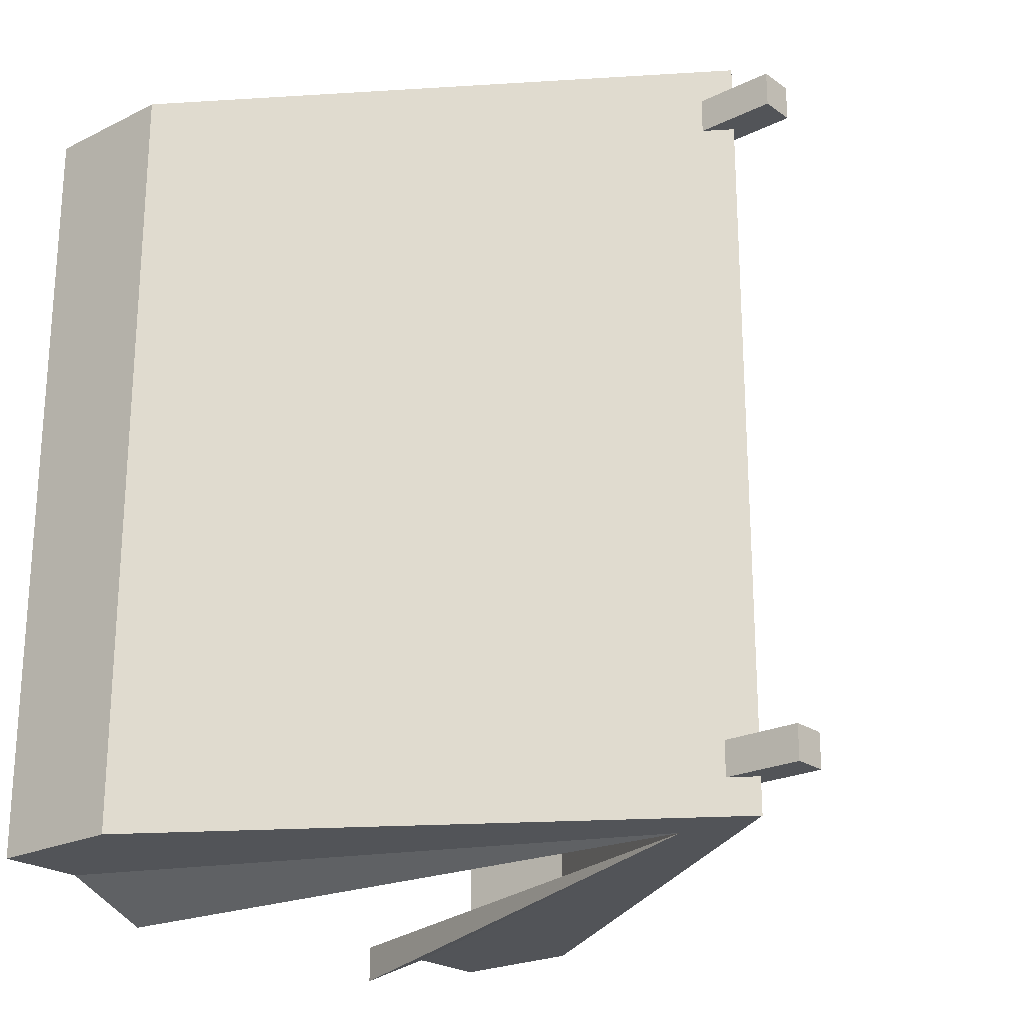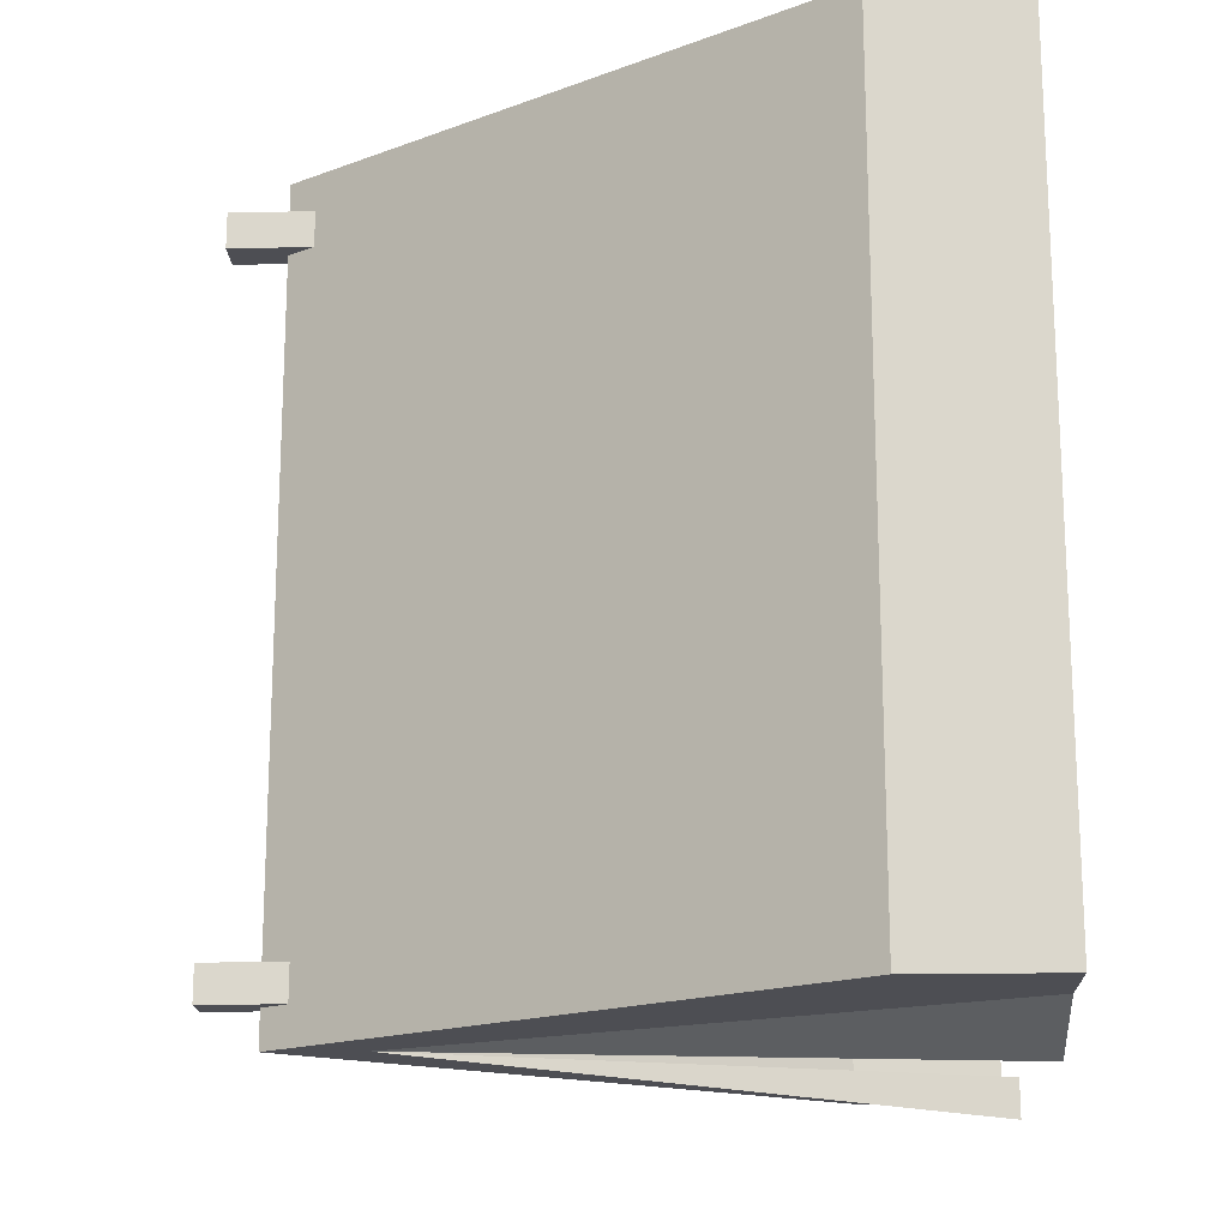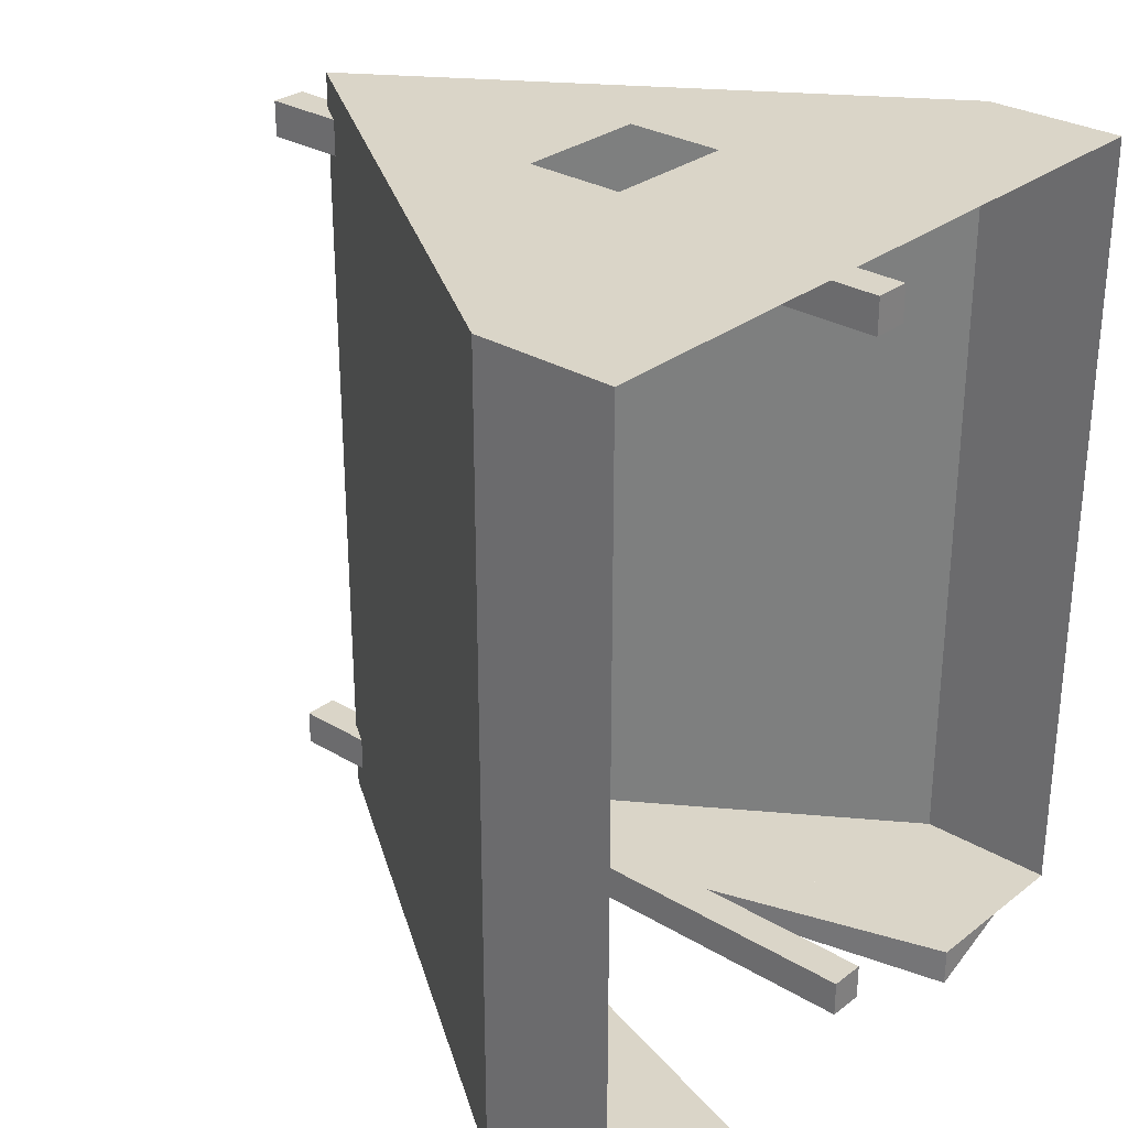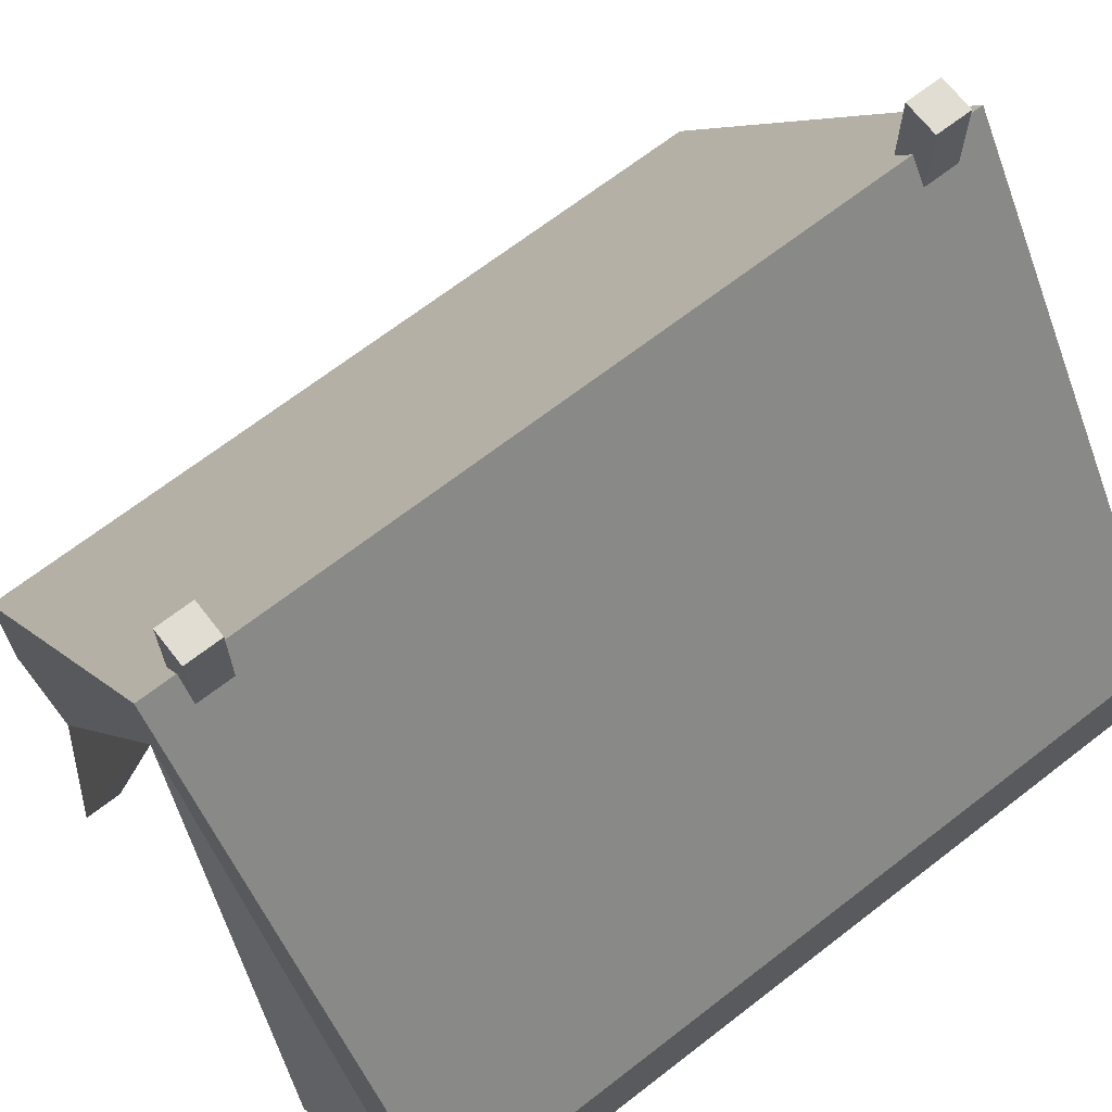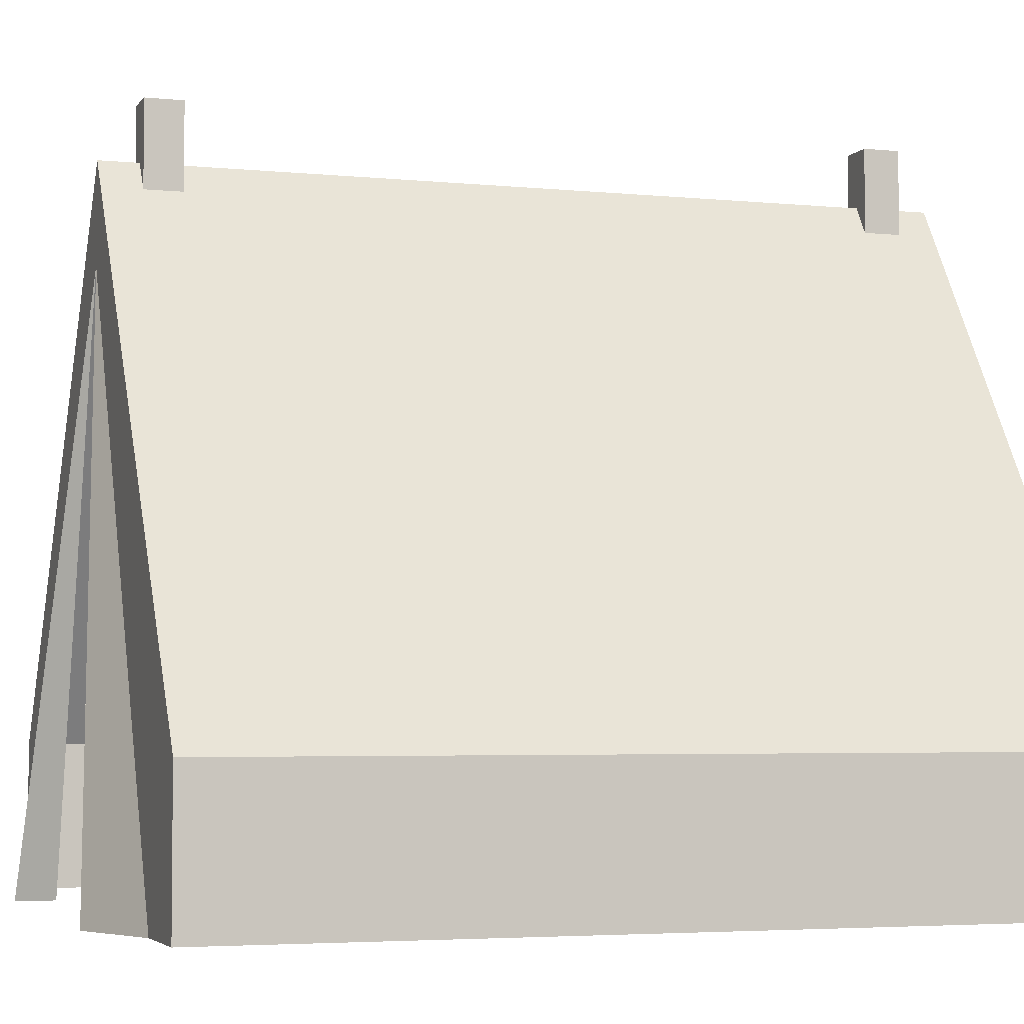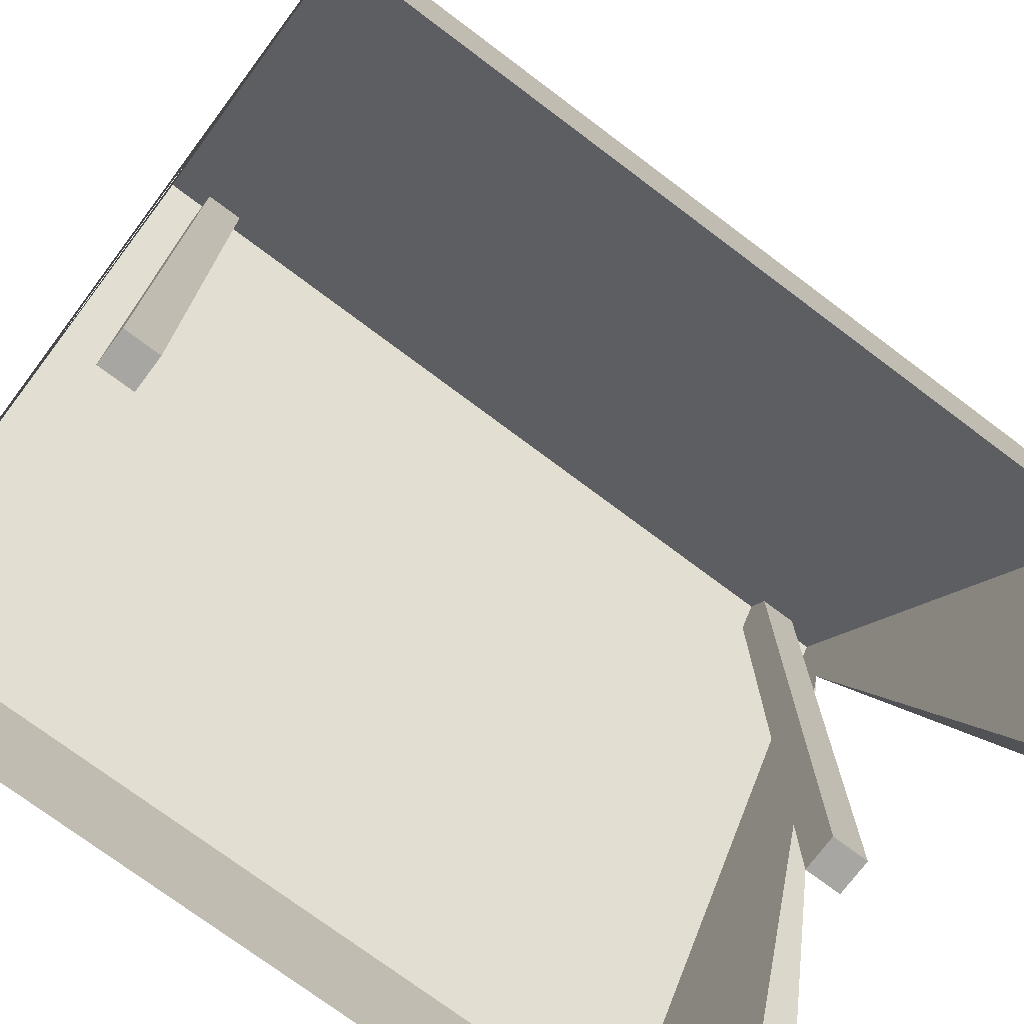
<metadata>
{"format":"obj","ext":"obj","renderer":"f3d","projection":"perspective","resolution":1024,"background":"white","views":[{"elev":-22.8,"azim":130.0,"up":"+Z"},{"elev":-17.4,"azim":-87.6,"up":"+Z"},{"elev":29.2,"azim":-48.5,"up":"+Z"},{"elev":68.1,"azim":-127.8,"up":"+Y"},{"elev":-4.0,"azim":-108.7,"up":"+Y"},{"elev":-74.3,"azim":53.1,"up":"+Y"}]}
</metadata>
<code>
o tent_smallOpen
v -0.1421 5.611 -2.886
v -0.1421 4.969 -2.602
v -0.1421 4.969 -2.886
v 0.1421 5.611 -2.886
v 0.1421 4.969 -2.886
v -0.1421 -0 -2.886
v -0.1421 5.611 -2.602
v -0.1421 -0 -2.602
v 0.1421 -0 -2.602
v 0.1421 5.611 -2.602
v 0.1421 -0 -2.886
v -0 5.18 2.614
v -0.1421 5.611 2.614
v 0.1421 5.611 2.614
v 0.1421 0 2.898
v 0.1421 5.611 2.898
v 0.1421 0 2.614
v 0.1421 4.969 2.898
v -0.1421 5.611 2.898
v -0.1421 4.969 2.614
v -0.1421 0 2.898
v -0.1421 0 2.614
v -0.1421 4.969 2.898
v -0 5.18 2.898
v 0 5.18 -2.886
v 0.1421 4.969 -2.602
v 0 5.18 -2.602
v 0.1421 4.969 2.614
v -2.738 0 3.182
v 0.6472 1.945 3.182
v -0.6472 2.745 3.182
v 0.6472 2.745 3.182
v -0.6472 1.945 3.182
v -2.738 -0 -3.182
v 2.738 -0 -3.182
v 2.738 0 3.182
v 2.054 -0 -3.182
v -2.053 -0 -3.182
v -1.476 2.986 -1.744
v -1.846 2.436 -1.803
v -2.738 1.11 -3.182
v -2.738 -0 -3.182
v 1.564 2.855 0.8629
v 1.852 2.427 0.9144
v -2.089 2.074 0.02619
v -1.692 2.664 -0.4162
v -0.1421 4.969 -2.602
v -0.1421 4.969 -2.886
v -1.572 2.843 0.8983
v -2.378 1.645 0.04427
v -2.738 1.11 3.182
v -0.1421 4.969 2.898
v 2.738 -0 -3.182
v 2.738 0 3.182
v 2.738 1.11 -3.182
v 2.253 1.83 2.139
v 2.054 -0 -3.182
v 1.369 -0 -3.182
v -1e-06 5.18 3.182
v -0.6472 2.745 3.182
v 0 5.18 -2.602
v -1.122 3.513 -0.5836
v -1.523 2.915 -0.7859
v 1.843 2.44 2.228
v 2.184 1.934 1.111
v -0 5.18 2.898
v -2.102 2.055 -0.6394
v 0.1421 4.969 2.614
v 1.607 2.791 0.08977
v -1.002 3.691 0.7309
v 0.1421 4.969 -2.602
v -0.1421 4.969 2.614
v 2.738 1.11 3.182
v -1.894 2.365 -0.8451
v -0 5.18 2.614
v 0.6472 1.945 3.182
v -2.738 0 3.182
v 1.774 2.543 1.2
v 0.1421 4.969 -2.886
v 0 5.18 -2.886
v 0.1421 4.969 2.898
v -2.391 1.625 -0.6213
v 0 4.441 -3.182
v 1.895 2.363 0.1412
v -2.053 -0 -3.182
v -1.369 -0 -3.482
v 0 5.18 -3.182
v -1.369 -0 -3.182
v -0.6472 1.945 3.182
v 0.6472 2.745 3.182
v 1.369 -0 -3.482
f 1 2 7
f 2 1 3
f 3 8 2
f 8 3 6
f 1 25 3
f 4 25 1
f 25 4 5
f 11 3 5
f 3 11 6
f 11 8 6
f 8 11 9
f 10 1 7
f 1 10 4
f 26 8 9
f 8 26 2
f 2 26 27
f 10 27 26
f 27 7 2
f 7 27 10
f 11 26 9
f 26 11 5
f 5 10 26
f 10 5 4
f 20 17 22
f 17 20 28
f 28 20 12
f 13 12 20
f 12 14 28
f 14 12 13
f 16 24 18
f 19 24 16
f 24 19 23
f 21 18 23
f 18 21 15
f 16 13 19
f 13 16 14
f 17 21 22
f 21 17 15
f 17 18 15
f 18 17 28
f 28 16 18
f 16 28 14
f 13 23 19
f 23 13 20
f 20 21 23
f 21 20 22
f 23 18 81 52
f 35 37 57 53
f 30 33 89 76
f 38 34 42 85
f 12 28 68 75
f 32 30 76 90
f 20 12 75 72
f 5 3 48 79
f 28 18 81 68
f 36 35 53 54
f 31 32 90 60
f 34 29 77 42
f 23 20 72 52
f 33 31 60 89
f 29 36 54 77
f 79 80 48
f 52 66 81
f 61 75 72
f 72 70 61
f 72 49 70
f 70 62 61
f 62 63 61
f 62 67 63
f 63 39 61
f 39 40 61
f 50 49 72
f 50 72 52
f 51 50 52
f 51 52 66
f 66 59 51
f 51 41 50
f 41 82 50
f 41 67 82
f 41 74 67
f 74 63 67
f 41 40 74
f 41 47 40
f 47 61 40
f 41 48 47
f 41 87 48
f 87 80 48
f 80 61 47
f 47 48 80
f 49 50 45
f 45 46 49
f 67 62 46
f 67 46 45
f 79 71 61
f 61 80 79
f 71 79 55
f 79 80 55
f 69 71 55
f 61 71 69
f 84 69 55
f 44 84 55
f 65 44 55
f 56 65 55
f 56 55 73
f 73 59 56
f 59 81 56
f 81 68 56
f 68 64 56
f 68 75 64
f 64 75 61
f 80 87 55
f 61 69 43
f 43 78 64
f 43 65 78
f 66 81 59
f 44 65 43
f 43 64 61
f 73 54 77
f 77 51 73
f 51 76 73
f 76 90 73
f 90 59 73
f 90 60 59
f 51 59 60
f 60 89 51
f 89 76 51
f 41 51 77
f 77 42 41
f 53 54 73
f 73 55 53
f 42 85 83
f 83 41 42
f 83 87 41
f 55 87 83
f 55 83 57
f 57 53 55
f 83 57 58
f 83 88 85
f 88 86 85
f 57 91 58
f 91 83 58
f 83 91 57
f 86 88 83
f 83 85 86
f 63 74 39
f 40 39 74
f 50 82 45
f 67 45 82
f 49 46 70
f 62 70 46
f 69 84 43
f 44 43 84
f 65 56 78
f 64 78 56

</code>
